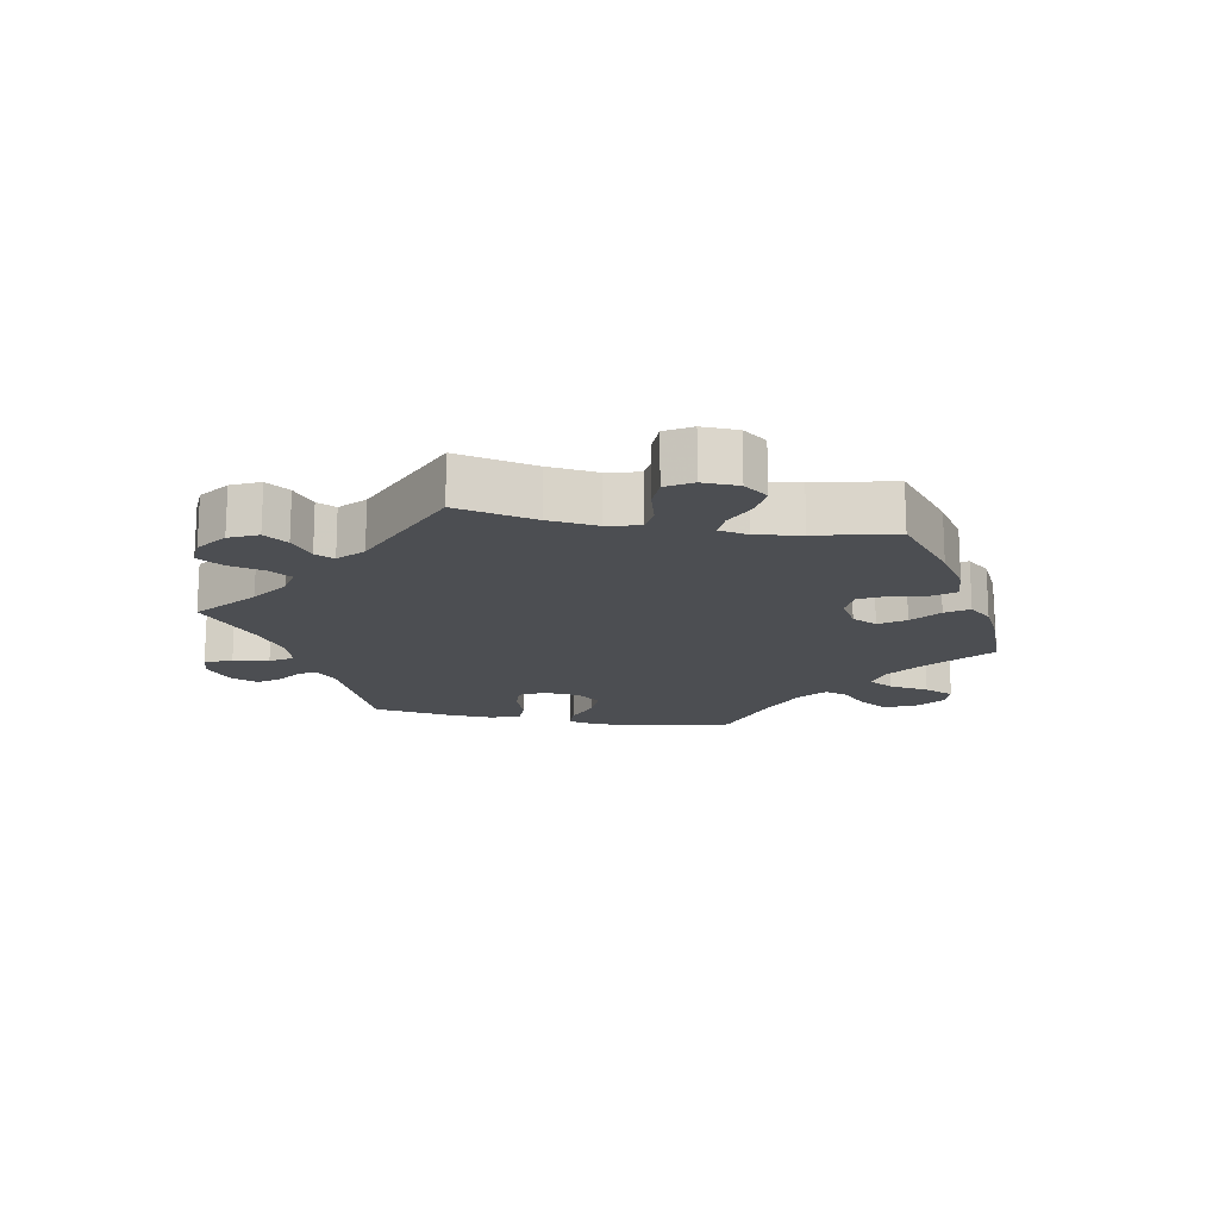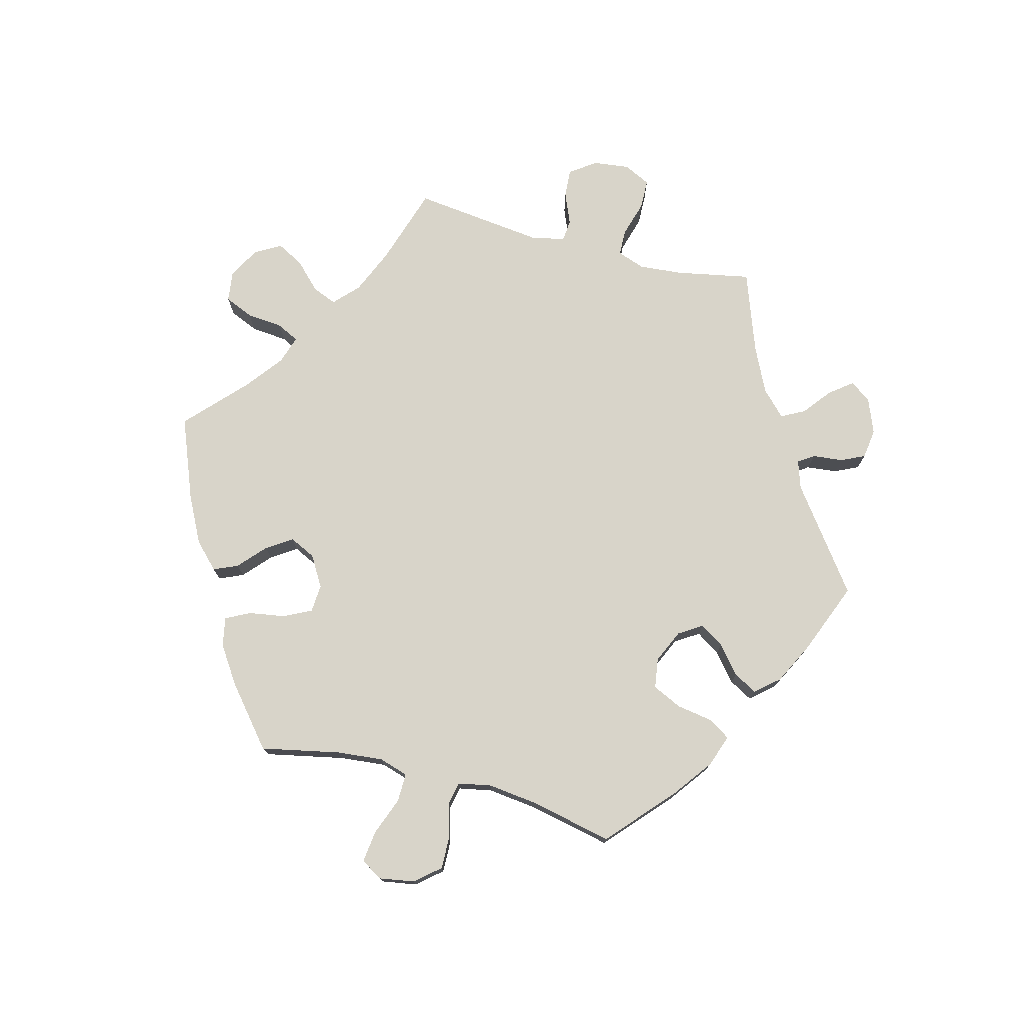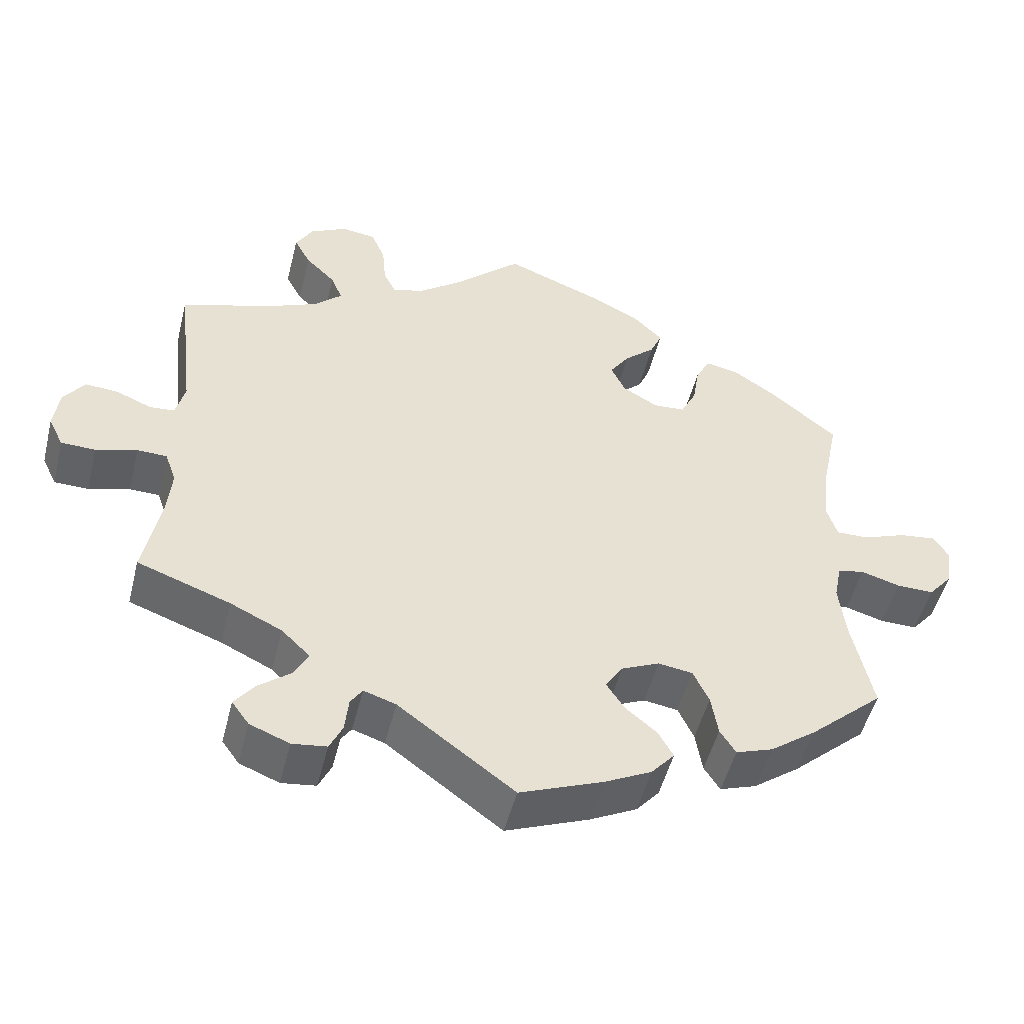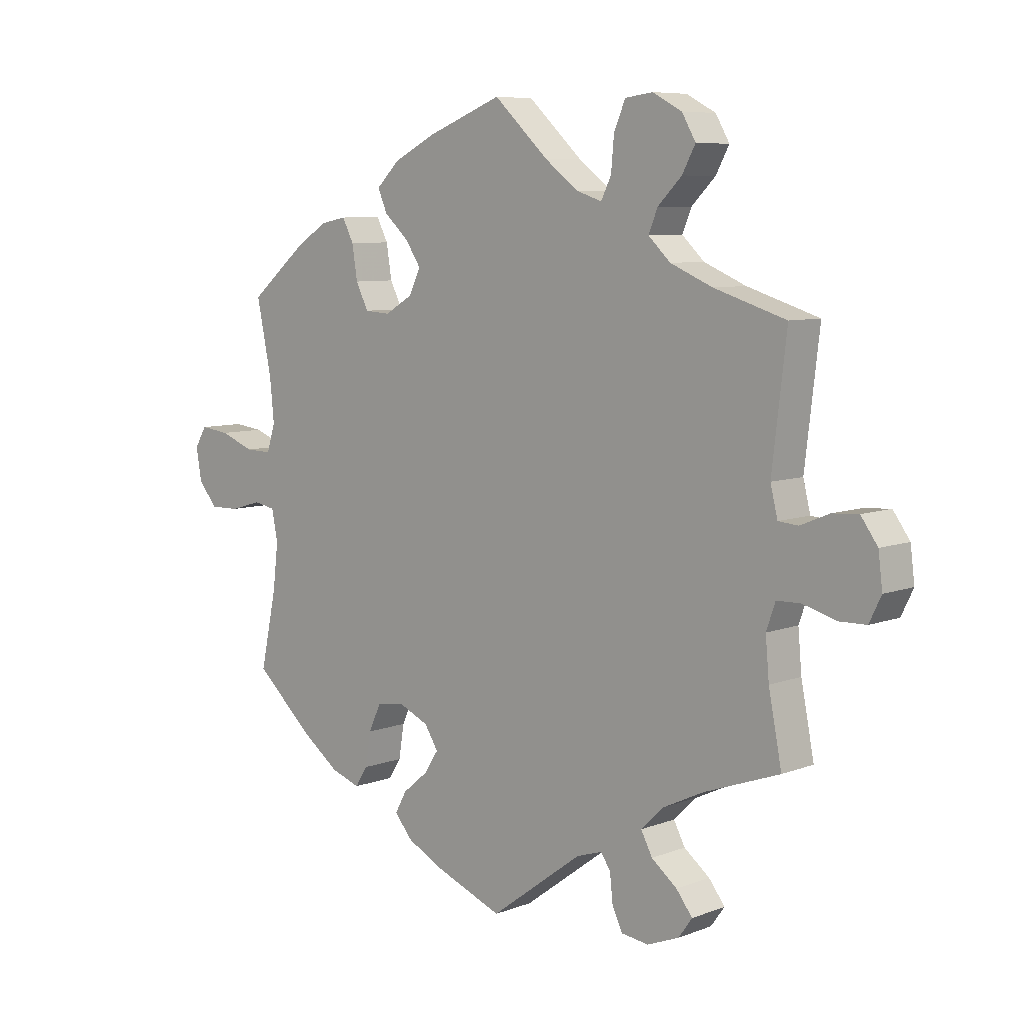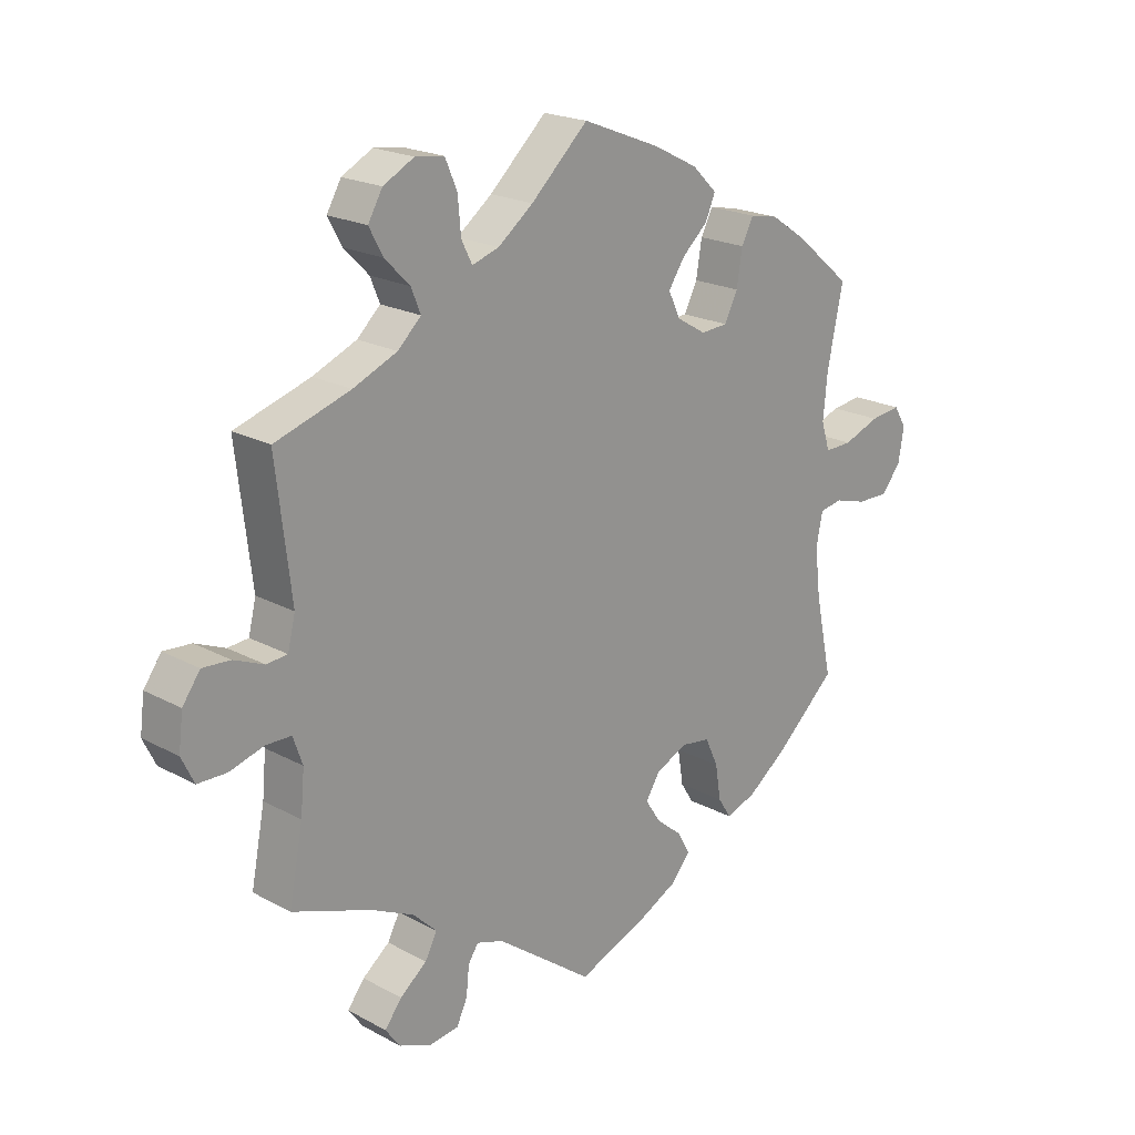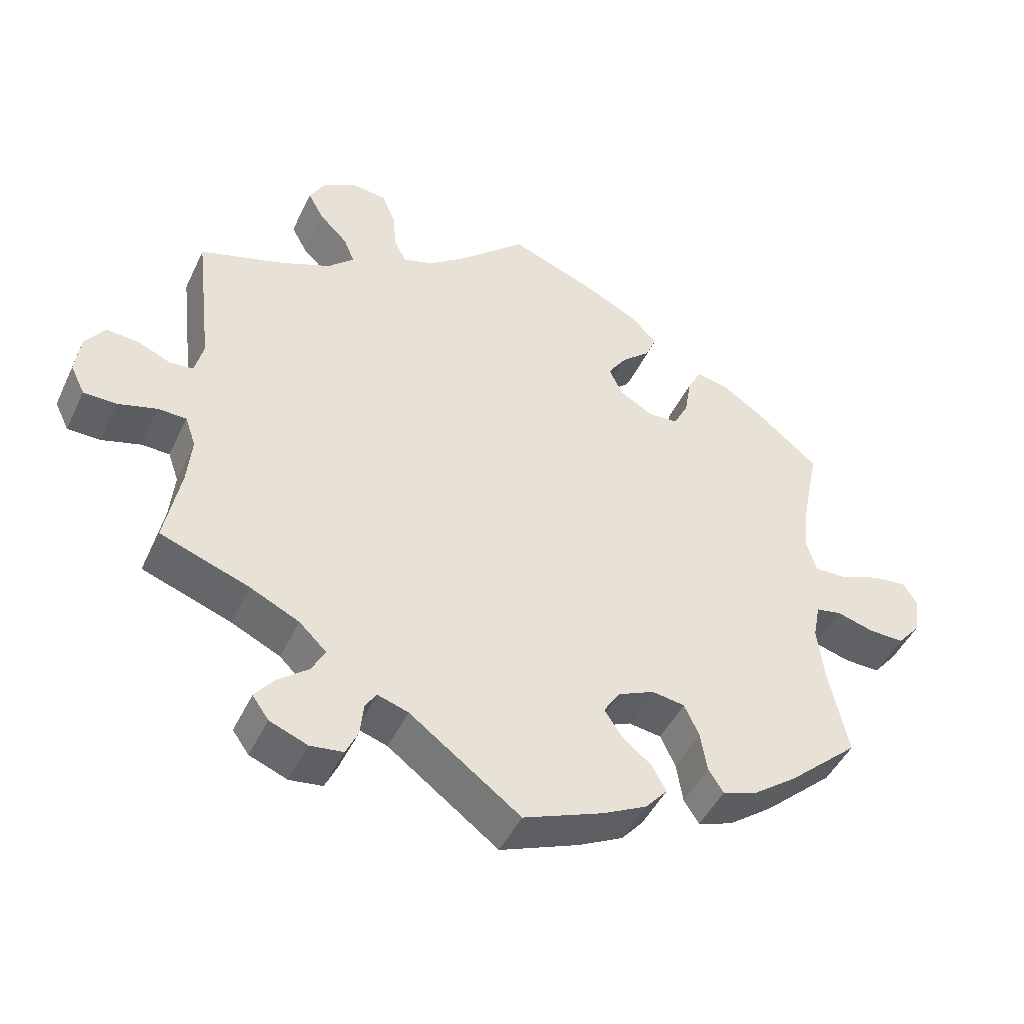
<metadata>
{"format":"obj","ext":"obj","renderer":"f3d","projection":"perspective","resolution":1024,"background":"white","views":[{"elev":-16.7,"azim":-40.2,"up":"+Y"},{"elev":75.5,"azim":104.7,"up":"+Y"},{"elev":-50.4,"azim":-14.0,"up":"+Z"},{"elev":7.5,"azim":-137.0,"up":"+Z"},{"elev":20.6,"azim":-45.7,"up":"+Z"},{"elev":-46.3,"azim":-24.4,"up":"+Z"}]}
</metadata>
<code>
v 0.402 0.07 -0.377
v 0.34 0.07 -0.423
v 0.291 0.07 -0.44
v 0.27 0.07 -0.407
v 0.261 0.07 -0.351
v 0.24 0.07 -0.306
v 0.194 0.07 -0.299
v 0.143 0.07 -0.322
v 0.12 0.07 -0.358
v 0.144 0.07 -0.395
v 0.186 0.07 -0.43
v 0.206 0.07 -0.466
v 0.175 0.07 -0.502
v 0.112 0.07 -0.534
v 0.001 0.07 -0.578
v -0.154 0.07 -0.463
v -0.197 0.07 -0.449
v -0.213 0.07 -0.473
v -0.218 0.07 -0.52
v -0.235 0.07 -0.556
v -0.281 0.07 -0.562
v -0.334 0.07 -0.541
v -0.357 0.07 -0.509
v -0.33 0.07 -0.474
v -0.287 0.07 -0.44
v -0.268 0.07 -0.404
v -0.306 0.07 -0.367
v -0.375 0.07 -0.334
v -0.5 0.07 -0.289
v -0.478 0.07 -0.176
v -0.472 0.07 -0.109
v -0.487 0.07 -0.066
v -0.527 0.07 -0.065
v -0.582 0.07 -0.081
v -0.628 0.07 -0.08
v -0.648 0.07 -0.039
v -0.641 0.07 0.017
v -0.613 0.07 0.056
v -0.569 0.07 0.053
v -0.521 0.07 0.033
v -0.488 0.07 0.036
v -0.476 0.07 0.085
v -0.5 0.07 0.289
v -0.38 0.07 0.327
v -0.31 0.07 0.357
v -0.273 0.07 0.392
v -0.288 0.07 0.429
v -0.328 0.07 0.469
v -0.35 0.07 0.51
v -0.327 0.07 0.55
v -0.278 0.07 0.576
v -0.232 0.07 0.57
v -0.213 0.07 0.526
v -0.208 0.07 0.47
v -0.191 0.07 0.436
v -0.148 0.07 0.45
v -0.092 0.07 0.493
v -0.001 0.07 0.578
v 0.124 0.07 0.529
v 0.195 0.07 0.493
v 0.234 0.07 0.455
v 0.218 0.07 0.418
v 0.177 0.07 0.381
v 0.151 0.07 0.342
v 0.17 0.07 0.302
v 0.217 0.07 0.274
v 0.26 0.07 0.277
v 0.281 0.07 0.319
v 0.29 0.07 0.375
v 0.309 0.07 0.412
v 0.354 0.07 0.403
v 0.411 0.07 0.365
v 0.501 0.07 0.29
v 0.476 0.07 0.169
v 0.469 0.07 0.098
v 0.483 0.07 0.053
v 0.527 0.07 0.054
v 0.585 0.07 0.076
v 0.634 0.07 0.082
v 0.654 0.07 0.049
v 0.645 0.07 -0.005
v 0.613 0.07 -0.043
v 0.563 0.07 -0.042
v 0.511 0.07 -0.027
v 0.475 0.07 -0.034
v 0.465 0.07 -0.085
v 0.474 0.07 -0.162
v 0.501 0.07 -0.288
v 0.402 0 -0.377
v 0.34 0 -0.423
v 0.291 0 -0.44
v 0.27 0 -0.407
v 0.261 0 -0.351
v 0.24 0 -0.306
v 0.194 0 -0.299
v 0.143 0 -0.322
v 0.12 0 -0.358
v 0.144 0 -0.395
v 0.186 0 -0.43
v 0.206 0 -0.466
v 0.175 0 -0.502
v 0.112 0 -0.534
v 0.001 0 -0.578
v -0.154 0 -0.463
v -0.197 0 -0.449
v -0.213 0 -0.473
v -0.218 0 -0.52
v -0.235 0 -0.556
v -0.281 0 -0.562
v -0.334 0 -0.541
v -0.357 0 -0.509
v -0.33 0 -0.474
v -0.287 0 -0.44
v -0.268 0 -0.404
v -0.306 0 -0.367
v -0.375 0 -0.334
v -0.5 0 -0.289
v -0.478 0 -0.176
v -0.472 0 -0.109
v -0.487 0 -0.066
v -0.527 0 -0.065
v -0.582 0 -0.081
v -0.628 0 -0.08
v -0.648 0 -0.039
v -0.641 0 0.017
v -0.613 0 0.056
v -0.569 0 0.053
v -0.521 0 0.033
v -0.488 0 0.036
v -0.476 0 0.085
v -0.5 0 0.289
v -0.38 0 0.327
v -0.31 0 0.357
v -0.273 0 0.392
v -0.288 0 0.429
v -0.328 0 0.469
v -0.35 0 0.51
v -0.327 0 0.55
v -0.278 0 0.576
v -0.232 0 0.57
v -0.213 0 0.526
v -0.208 0 0.47
v -0.191 0 0.436
v -0.148 0 0.45
v -0.092 0 0.493
v -0.001 0 0.578
v 0.124 0 0.529
v 0.195 0 0.493
v 0.234 0 0.455
v 0.218 0 0.418
v 0.177 0 0.381
v 0.151 0 0.342
v 0.17 0 0.302
v 0.217 0 0.274
v 0.26 0 0.277
v 0.281 0 0.319
v 0.29 0 0.375
v 0.309 0 0.412
v 0.354 0 0.403
v 0.411 0 0.365
v 0.501 0 0.29
v 0.476 0 0.169
v 0.469 0 0.098
v 0.483 0 0.053
v 0.527 0 0.054
v 0.585 0 0.076
v 0.634 0 0.082
v 0.654 0 0.049
v 0.645 0 -0.005
v 0.613 0 -0.043
v 0.563 0 -0.042
v 0.511 0 -0.027
v 0.475 0 -0.034
v 0.465 0 -0.085
v 0.474 0 -0.162
v 0.501 0 -0.288
f 87 88 1 2
f 86 87 2 3
f 85 86 3 4
f 81 82 83 84
f 79 80 81 84
f 77 78 79 84
f 76 77 84 85
f 75 76 85 4
f 71 72 73 74
f 68 69 70 71
f 67 68 71 74
f 66 67 74 75
f 60 61 62 63
f 60 63 64
f 57 58 59 60
f 56 57 60 64
f 55 56 64 65
f 51 52 53 54
f 51 54 55
f 50 51 55
f 47 48 49 50
f 46 47 50 55
f 45 46 55 65
f 42 43 44
f 41 42 44 45
f 37 38 39 40
f 37 40 41
f 36 37 41
f 33 34 35 36
f 32 33 36 41
f 31 32 41 45
f 28 29 30
f 27 28 30 31
f 26 27 31 45
f 22 23 24 25
f 22 25 26
f 21 22 26
f 18 19 20 21
f 17 18 21 26
f 16 17 26 45
f 10 11 12 13
f 9 10 13 14
f 66 75 4 5
f 65 66 5 6
f 45 65 6 7
f 9 14 15 16
f 8 9 16 45
f 7 8 45
f 90 89 176 175
f 91 90 175 174
f 92 91 174 173
f 172 171 170 169
f 172 169 168 167
f 172 167 166 165
f 173 172 165 164
f 92 173 164 163
f 162 161 160 159
f 159 158 157 156
f 162 159 156 155
f 163 162 155 154
f 151 150 149 148
f 152 151 148
f 148 147 146 145
f 152 148 145 144
f 153 152 144 143
f 142 141 140 139
f 143 142 139
f 143 139 138
f 138 137 136 135
f 143 138 135 134
f 153 143 134 133
f 132 131 130
f 133 132 130 129
f 128 127 126 125
f 129 128 125
f 129 125 124
f 124 123 122 121
f 129 124 121 120
f 133 129 120 119
f 118 117 116
f 119 118 116 115
f 133 119 115 114
f 113 112 111 110
f 114 113 110
f 114 110 109
f 109 108 107 106
f 114 109 106 105
f 133 114 105 104
f 101 100 99 98
f 102 101 98 97
f 93 92 163 154
f 94 93 154 153
f 95 94 153 133
f 104 103 102 97
f 133 104 97 96
f 133 96 95
f 1 89 90 2
f 2 90 91 3
f 3 91 92 4
f 4 92 93 5
f 5 93 94 6
f 6 94 95 7
f 7 95 96 8
f 8 96 97 9
f 9 97 98 10
f 10 98 99 11
f 11 99 100 12
f 12 100 101 13
f 13 101 102 14
f 14 102 103 15
f 15 103 104 16
f 16 104 105 17
f 17 105 106 18
f 18 106 107 19
f 19 107 108 20
f 20 108 109 21
f 21 109 110 22
f 22 110 111 23
f 23 111 112 24
f 24 112 113 25
f 25 113 114 26
f 26 114 115 27
f 27 115 116 28
f 28 116 117 29
f 29 117 118 30
f 30 118 119 31
f 31 119 120 32
f 32 120 121 33
f 33 121 122 34
f 34 122 123 35
f 35 123 124 36
f 36 124 125 37
f 37 125 126 38
f 38 126 127 39
f 39 127 128 40
f 40 128 129 41
f 41 129 130 42
f 42 130 131 43
f 43 131 132 44
f 44 132 133 45
f 45 133 134 46
f 46 134 135 47
f 47 135 136 48
f 48 136 137 49
f 49 137 138 50
f 50 138 139 51
f 51 139 140 52
f 52 140 141 53
f 53 141 142 54
f 54 142 143 55
f 55 143 144 56
f 56 144 145 57
f 57 145 146 58
f 58 146 147 59
f 59 147 148 60
f 60 148 149 61
f 61 149 150 62
f 62 150 151 63
f 63 151 152 64
f 64 152 153 65
f 65 153 154 66
f 66 154 155 67
f 67 155 156 68
f 68 156 157 69
f 69 157 158 70
f 70 158 159 71
f 71 159 160 72
f 72 160 161 73
f 73 161 162 74
f 74 162 163 75
f 75 163 164 76
f 76 164 165 77
f 77 165 166 78
f 78 166 167 79
f 79 167 168 80
f 80 168 169 81
f 81 169 170 82
f 82 170 171 83
f 83 171 172 84
f 84 172 173 85
f 85 173 174 86
f 86 174 175 87
f 87 175 176 88
f 88 176 89 1

</code>
